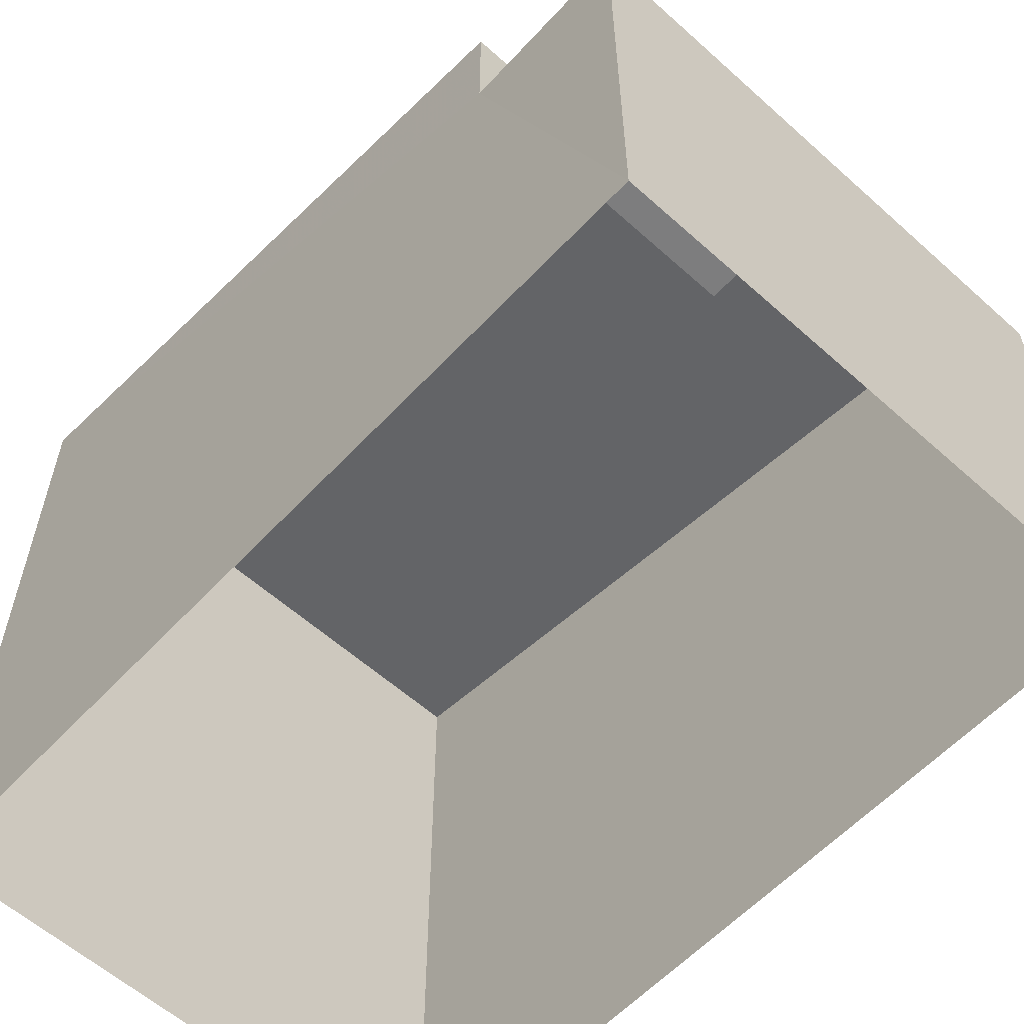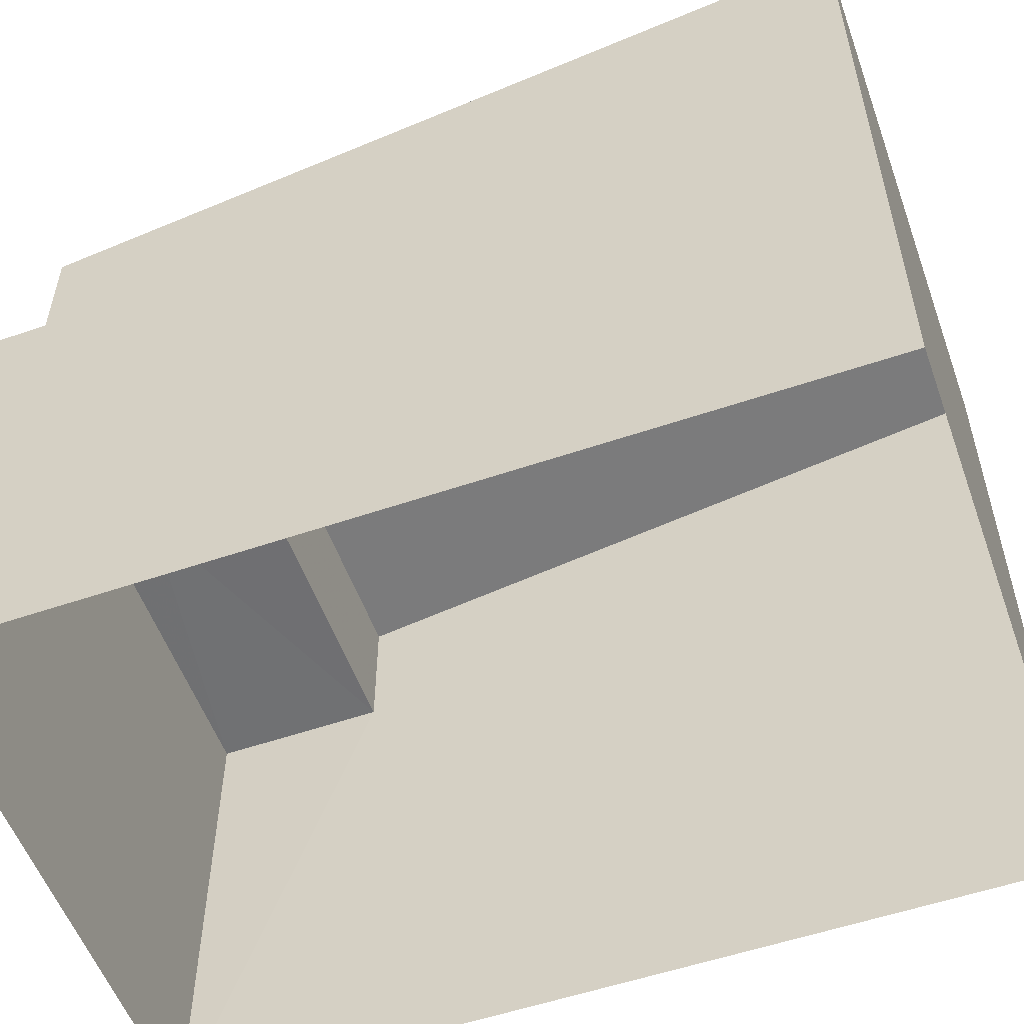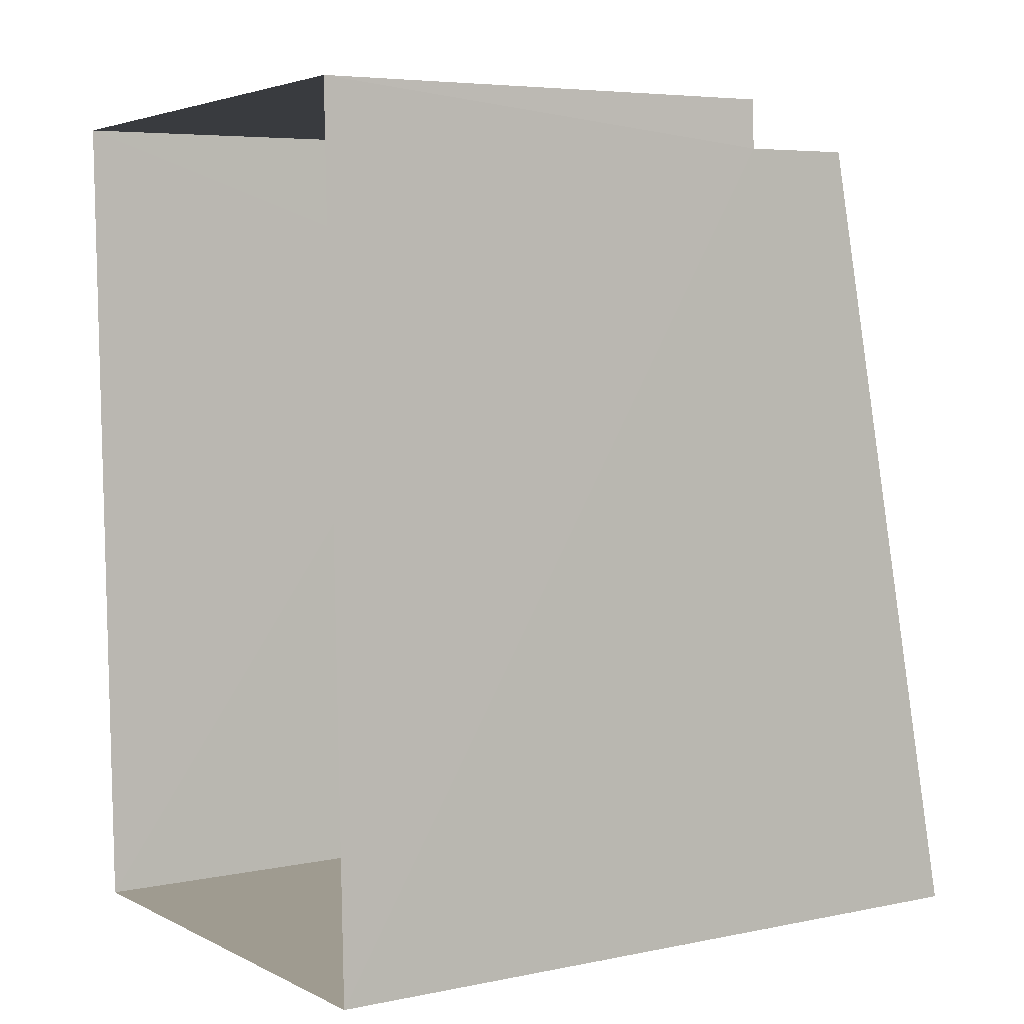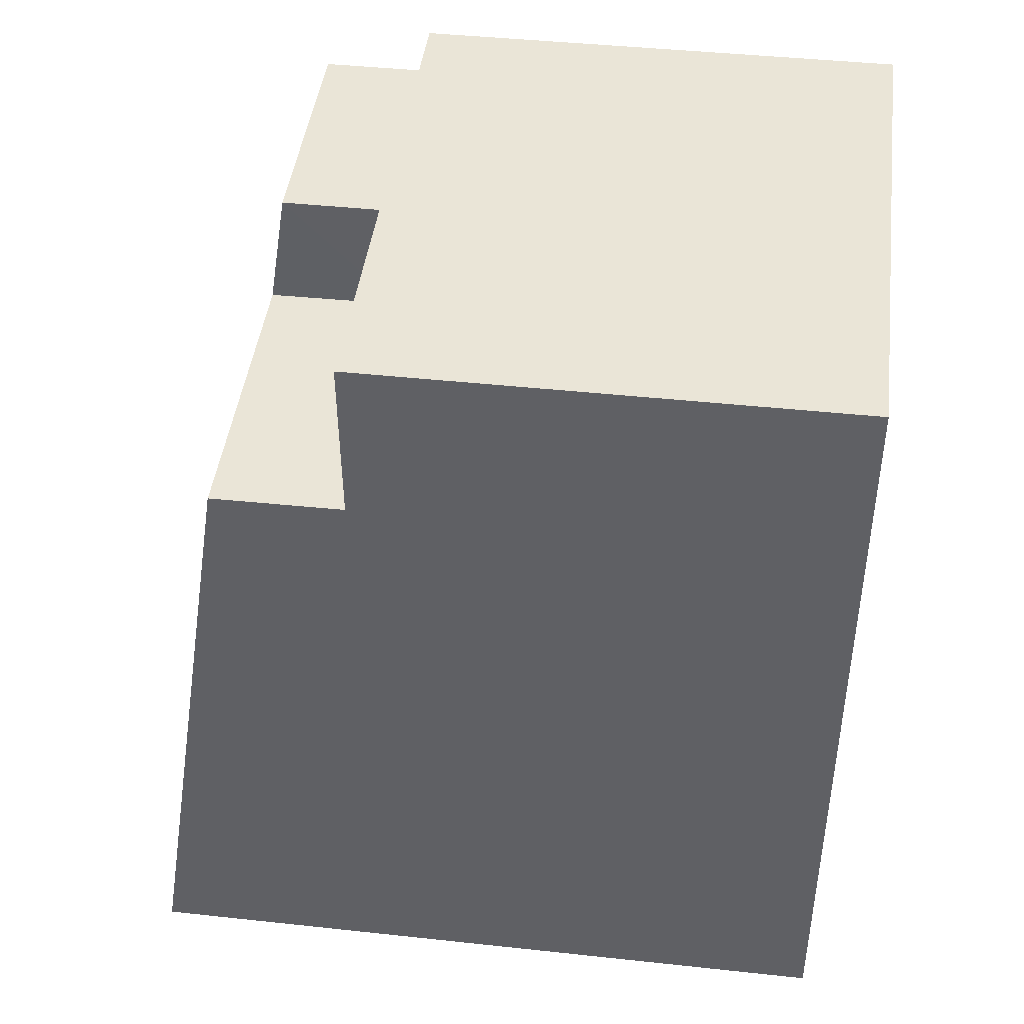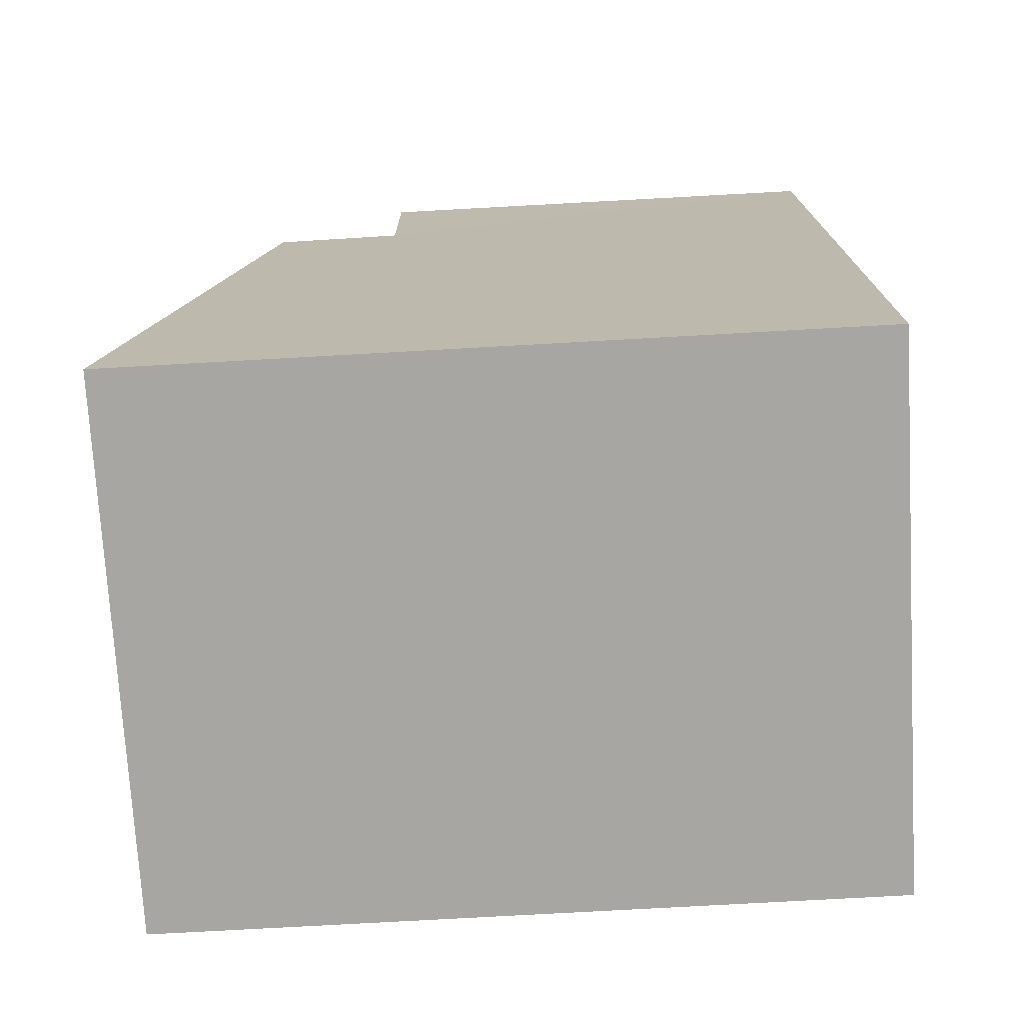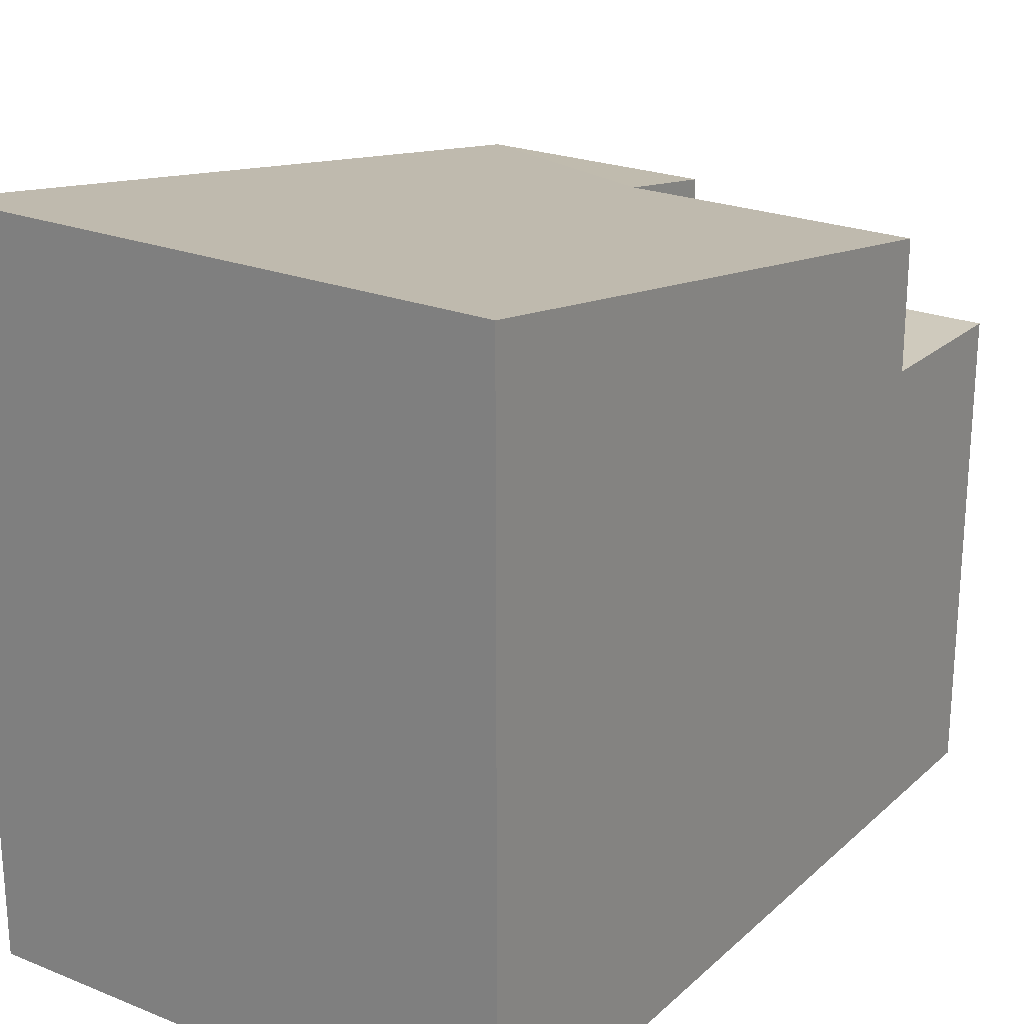
<metadata>
{"format":"obj","ext":"obj","renderer":"f3d","projection":"perspective","resolution":1024,"background":"white","views":[{"elev":-59.0,"azim":135.6,"up":"+Z"},{"elev":-55.0,"azim":-71.9,"up":"+Z"},{"elev":5.6,"azim":-122.2,"up":"+Y"},{"elev":42.7,"azim":97.3,"up":"+Y"},{"elev":-75.8,"azim":93.3,"up":"+Y"},{"elev":23.0,"azim":32.5,"up":"+Z"}]}
</metadata>
<code>
v -3.718e+05 -1.056e+05 25.42
v -3.718e+05 -1.056e+05 25.42
v -3.718e+05 -1.056e+05 25.42
v -3.718e+05 -1.056e+05 25.42
v -3.718e+05 -1.056e+05 32.49
v -3.718e+05 -1.056e+05 32.49
v -3.718e+05 -1.056e+05 32.49
v -3.718e+05 -1.056e+05 32.49
v -3.718e+05 -1.056e+05 32.49
v -3.718e+05 -1.056e+05 32.49
v -3.718e+05 -1.056e+05 36.01
v -3.718e+05 -1.056e+05 34.4
v -3.718e+05 -1.056e+05 36.02
v -3.718e+05 -1.056e+05 34.12
v -3.718e+05 -1.056e+05 34.4
v -3.718e+05 -1.056e+05 34.11
f 1 2 3
f 4 1 3
f 5 6 7
f 7 6 8
f 5 9 6
f 8 6 10
f 11 12 13
f 13 12 14
f 11 15 12
f 14 12 16
f 10 12 15
f 8 10 15
f 10 16 12
f 10 6 16
f 13 9 3
f 3 9 4
f 13 14 9
f 4 9 5
f 15 11 8
f 11 2 8
f 8 1 7
f 8 2 1
f 5 1 4
f 5 7 1
f 11 3 2
f 11 13 3
f 9 14 16
f 6 9 16

</code>
